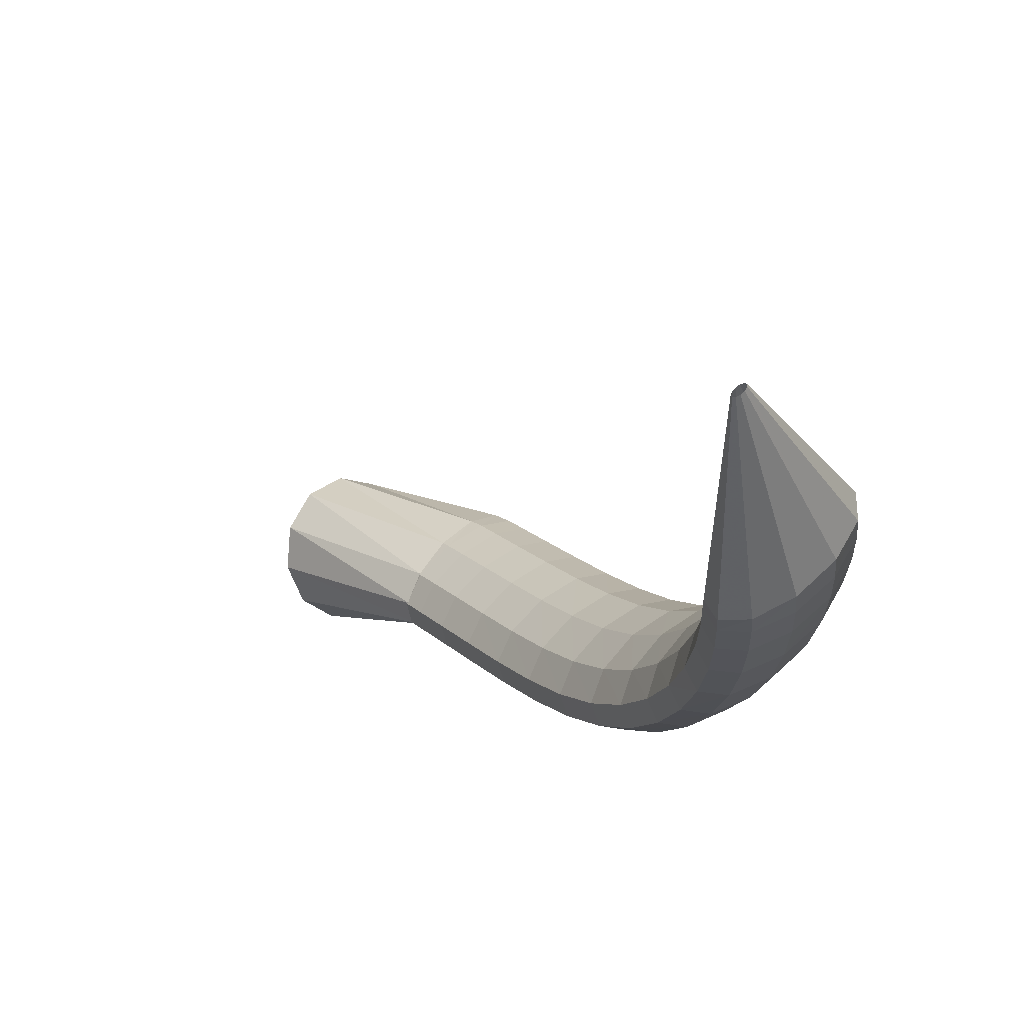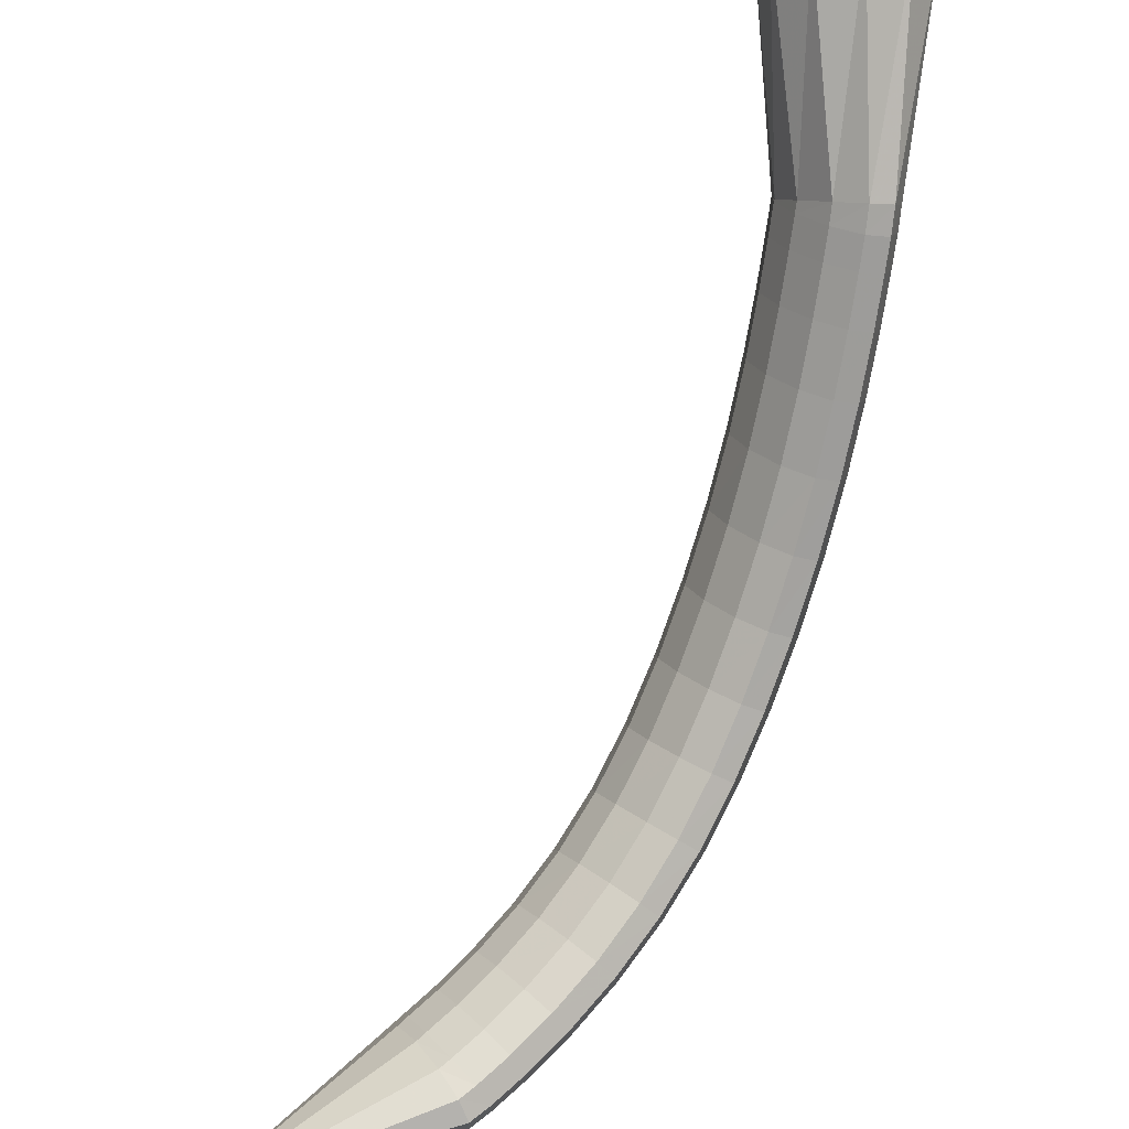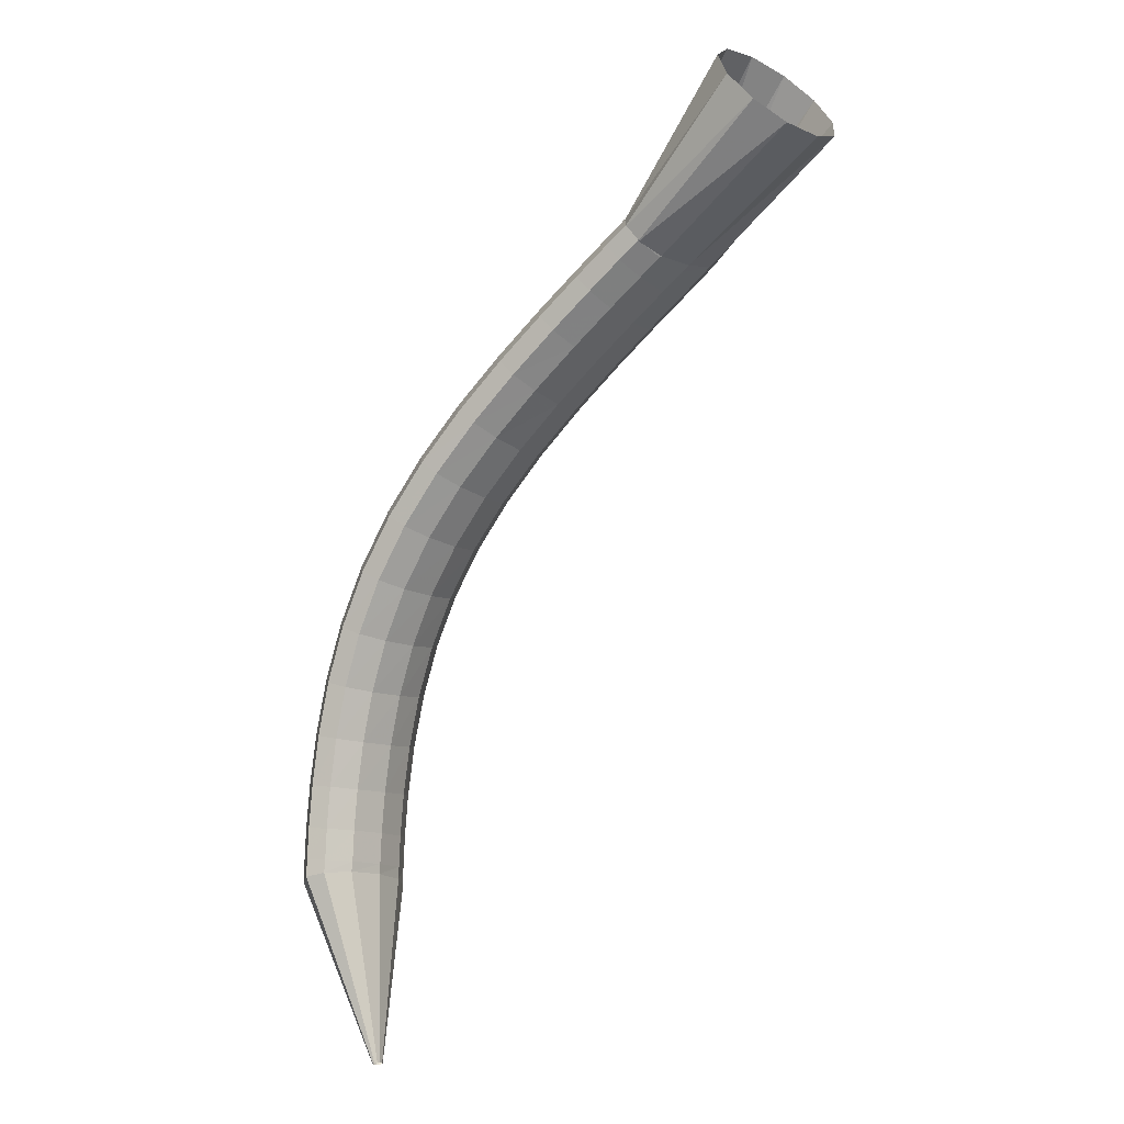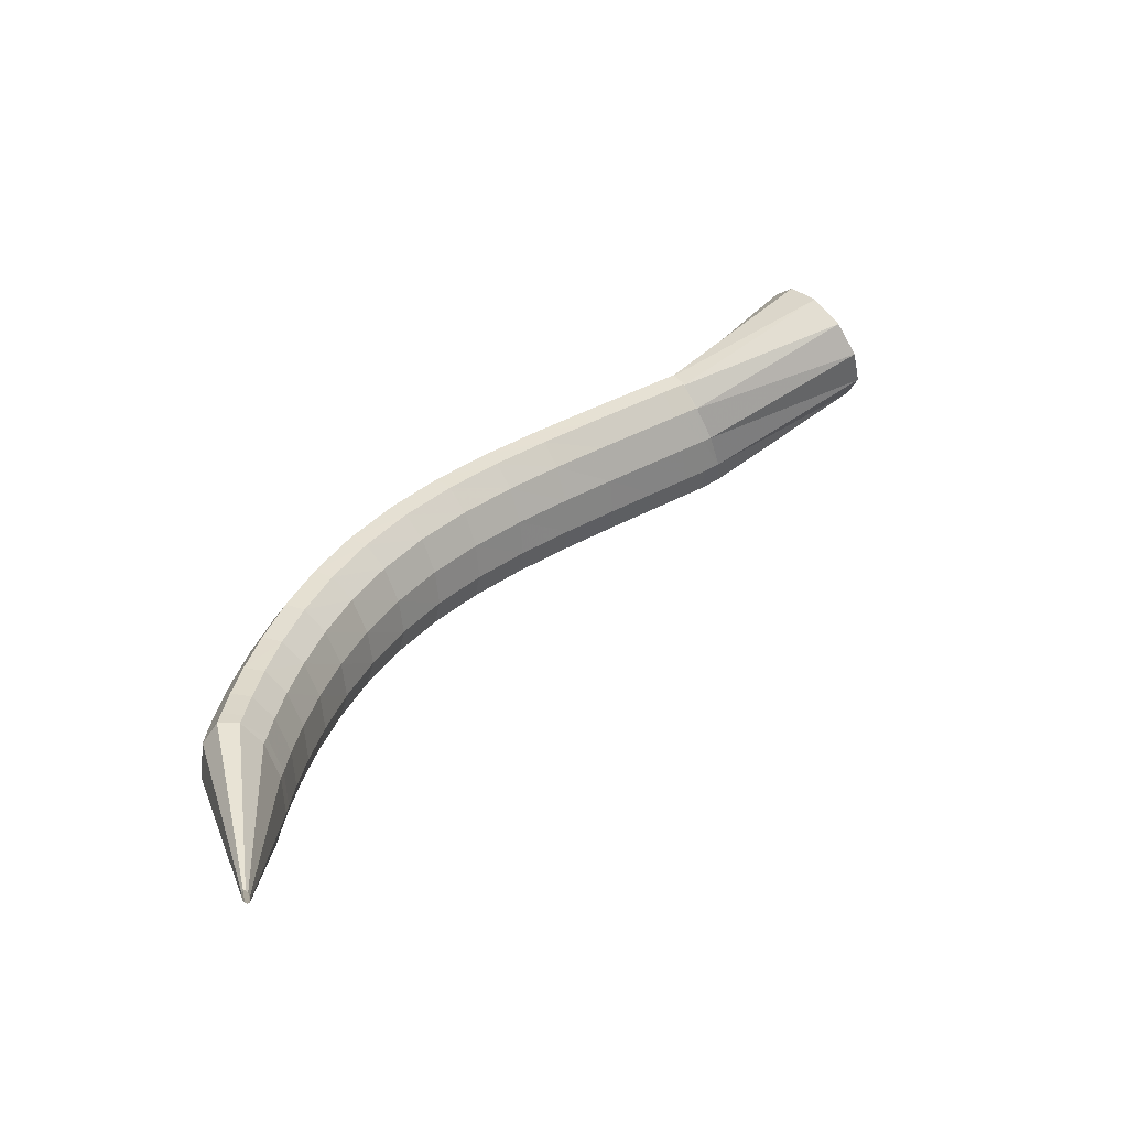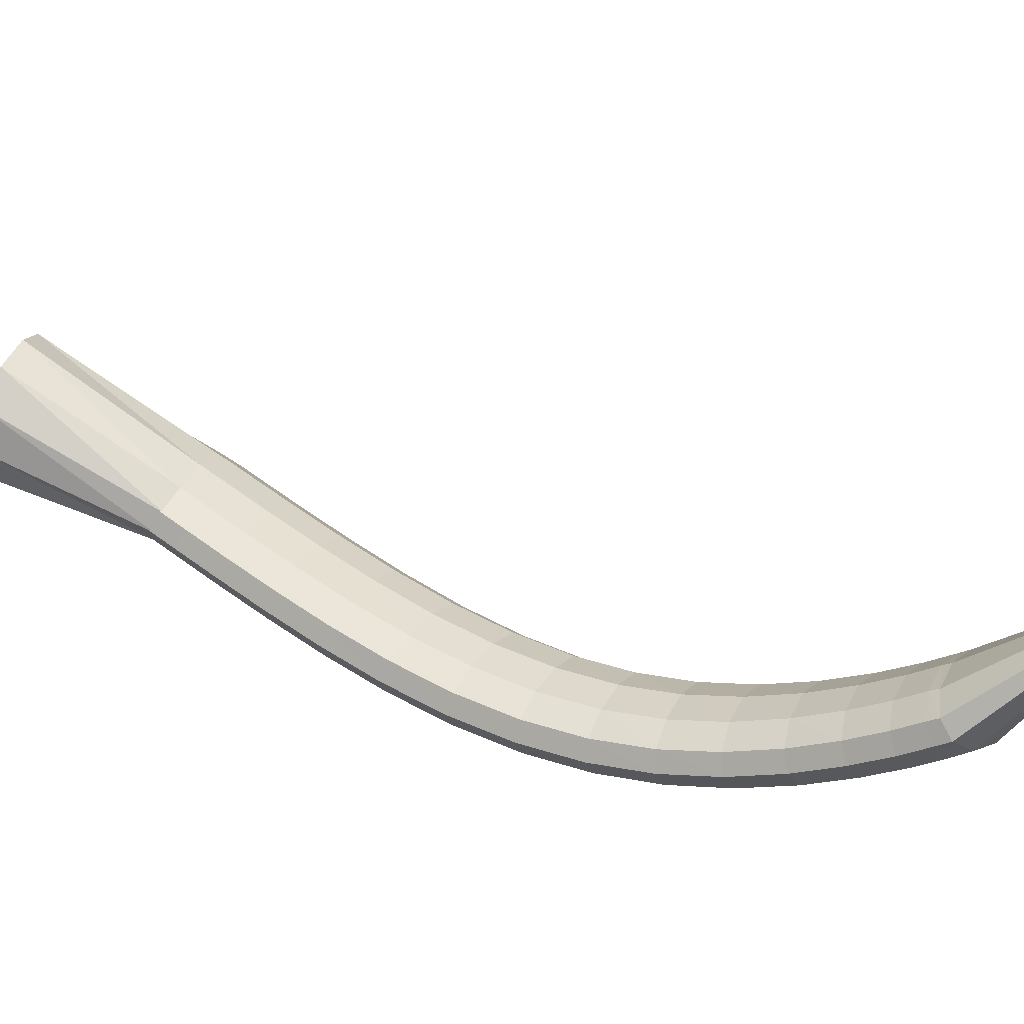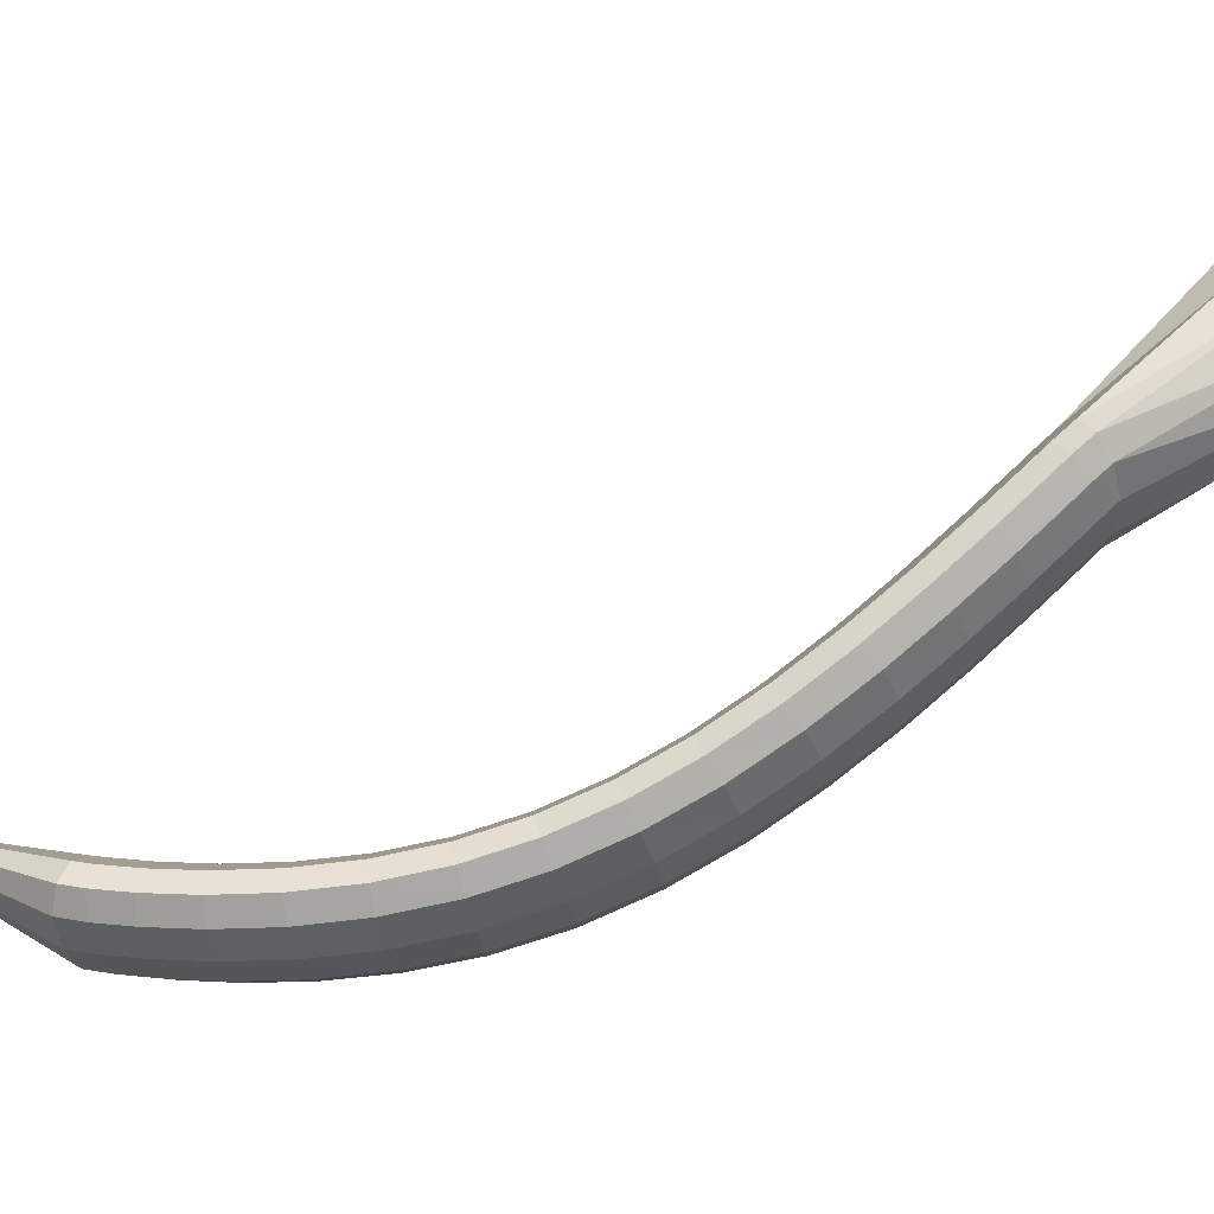
<metadata>
{"format":"obj","ext":"obj","renderer":"f3d","projection":"perspective","resolution":1024,"background":"white","views":[{"elev":-25.5,"azim":-166.8,"up":"+Y"},{"elev":71.0,"azim":-119.7,"up":"+Y"},{"elev":-23.1,"azim":81.8,"up":"+Z"},{"elev":-71.5,"azim":58.5,"up":"+Z"},{"elev":-26.5,"azim":139.6,"up":"+Y"},{"elev":17.6,"azim":-64.9,"up":"+Y"}]}
</metadata>
<code>
g tube1
v 106 112.1 131.7
v 105.8 112.2 131.7
v 105.6 112.3 131.7
v 105.5 112.2 131.7
v 105.4 112 131.7
v 105.6 111.8 131.6
v 105.8 111.6 131.6
v 106 111.5 131.6
v 106.2 111.5 131.6
v 106.2 111.6 131.6
v 106.2 111.8 131.6
v 106 112.1 131.7
v 107.6 111.5 145.3
v 105.4 113.1 145.6
v 103.3 113.6 145.7
v 102.1 112.9 145.6
v 102 111.1 145.3
v 103.2 109 145
v 105.2 107 144.7
v 107.4 105.9 144.5
v 109.2 106 144.4
v 109.8 107.3 144.6
v 109.3 109.3 144.9
v 107.6 111.5 145.3
v 107.8 111.5 146
v 105.6 113.1 146.5
v 103.5 113.5 146.9
v 102.3 112.8 147.1
v 102.3 111.1 147.1
v 103.5 108.9 146.9
v 105.5 107 146.5
v 107.7 105.9 146
v 109.4 106 145.7
v 110 107.3 145.5
v 109.4 109.4 145.7
v 107.8 111.5 146
v 108.2 111.5 148.2
v 106.1 113.1 148.8
v 104 113.5 149.2
v 102.8 112.8 149.6
v 102.8 111.1 149.6
v 104 108.9 149.3
v 106 107 148.9
v 108.2 105.9 148.4
v 109.9 106 148
v 110.5 107.3 147.8
v 109.9 109.4 147.9
v 108.2 111.5 148.2
v 109 111.6 151.2
v 106.9 113.2 151.8
v 104.9 113.7 152.3
v 103.7 112.9 152.8
v 103.7 111.2 152.9
v 104.9 109 152.6
v 106.9 107.1 152.1
v 109.1 106 151.5
v 110.7 106.1 151
v 111.3 107.4 150.7
v 110.7 109.5 150.8
v 109 111.6 151.2
v 110.2 111.9 154.5
v 108 113.4 155.1
v 106.1 113.9 155.8
v 105 113.2 156.4
v 105 111.5 156.5
v 106.2 109.3 156.3
v 108.1 107.4 155.8
v 110.3 106.3 155.1
v 111.9 106.4 154.4
v 112.5 107.7 154.1
v 111.8 109.7 154.1
v 110.2 111.9 154.5
v 111.7 112.3 157.9
v 109.6 113.9 158.6
v 107.7 114.4 159.4
v 106.6 113.7 160.1
v 106.6 112 160.4
v 107.8 109.9 160.2
v 109.8 107.9 159.6
v 111.9 106.8 158.8
v 113.4 106.9 158.1
v 114 108.1 157.6
v 113.3 110.2 157.5
v 111.7 112.3 157.9
v 113.4 113.1 161.3
v 111.4 114.7 162
v 109.5 115.2 162.9
v 108.5 114.6 163.7
v 108.6 112.9 164.1
v 109.8 110.7 164
v 111.8 108.8 163.5
v 113.8 107.6 162.6
v 115.3 107.7 161.7
v 115.8 108.9 161.1
v 115.1 110.9 161
v 113.4 113.1 161.3
v 115.5 114.2 164.6
v 113.4 115.8 165.3
v 111.6 116.4 166.2
v 110.7 115.8 167.1
v 110.8 114.1 167.7
v 112.1 112 167.7
v 114.1 110 167.2
v 116.1 108.9 166.3
v 117.6 108.9 165.3
v 118 110.1 164.6
v 117.2 112 164.3
v 115.5 114.2 164.6
v 117.7 115.7 167.7
v 115.6 117.3 168.4
v 113.9 117.9 169.4
v 113 117.3 170.4
v 113.2 115.8 171
v 114.6 113.7 171.2
v 116.6 111.8 170.7
v 118.6 110.6 169.9
v 120 110.6 168.8
v 120.4 111.7 168
v 119.5 113.6 167.5
v 117.7 115.7 167.7
v 120.1 117.6 170.7
v 118 119.2 171.4
v 116.2 119.8 172.4
v 115.4 119.3 173.4
v 115.8 117.8 174.2
v 117.2 115.8 174.5
v 119.3 113.9 174.1
v 121.3 112.7 173.2
v 122.7 112.7 172.1
v 122.9 113.7 171.2
v 122 115.6 170.6
v 120.1 117.6 170.7
v 122.6 119.9 173.6
v 120.5 121.4 174.2
v 118.7 122.1 175.3
v 117.9 121.6 176.4
v 118.4 120.1 177.2
v 119.9 118.2 177.5
v 122 116.3 177.2
v 124 115.2 176.3
v 125.3 115.1 175.2
v 125.5 116.1 174.2
v 124.5 117.9 173.6
v 122.6 119.9 173.6
v 125.2 122.3 176.3
v 123 123.9 176.9
v 121.3 124.5 178
v 120.5 124.1 179.2
v 121 122.7 180.1
v 122.6 120.8 180.4
v 124.7 118.9 180
v 126.7 117.8 179.1
v 128 117.7 178
v 128.1 118.7 176.9
v 127.1 120.4 176.3
v 125.2 122.3 176.3
v 127.7 124.8 178.7
v 125.5 126.4 179.4
v 123.8 127.1 180.5
v 123.1 126.7 181.7
v 123.7 125.3 182.6
v 125.2 123.4 182.9
v 127.3 121.5 182.6
v 129.3 120.4 181.7
v 130.6 120.2 180.5
v 130.7 121.2 179.4
v 129.6 122.9 178.7
v 127.7 124.8 178.7
v 130 127.1 180.8
v 127.9 128.7 181.5
v 126.2 129.4 182.6
v 125.5 129 183.8
v 126.1 127.6 184.7
v 127.6 125.7 185.1
v 129.7 123.9 184.7
v 131.7 122.7 183.8
v 132.9 122.6 182.5
v 133 123.5 181.4
v 131.9 125.2 180.8
v 130 127.1 180.8
v 131.9 129 182.4
v 129.8 130.6 183.1
v 128.1 131.3 184.2
v 127.5 130.9 185.5
v 128 129.5 186.4
v 129.6 127.6 186.7
v 131.7 125.8 186.4
v 133.6 124.6 185.4
v 134.8 124.4 184.2
v 134.9 125.3 183
v 133.8 127 182.4
v 131.9 129 182.4
v 133.1 130.2 183.4
v 131 131.8 184.1
v 129.4 132.5 185.3
v 128.7 132.1 186.5
v 129.3 130.7 187.4
v 130.8 128.8 187.8
v 132.9 127 187.4
v 134.9 125.8 186.4
v 136.1 125.6 185.2
v 136.1 126.5 184
v 135 128.2 183.4
v 133.1 130.2 183.4
v 133.6 130.6 183.8
v 131.9 132.5 184.8
v 130.5 133.4 186.1
v 129.9 133 187.4
v 130.2 131.5 188.2
v 131.5 129.4 188.2
v 133.1 127.2 187.6
v 134.7 125.8 186.3
v 135.8 125.5 185
v 135.9 126.4 183.9
v 135.1 128.3 183.5
v 133.6 130.6 183.8
v 144.5 137.5 188.2
v 142.7 139.2 189.5
v 141.1 139.7 191.7
v 140.1 138.6 194.2
v 140.1 136.5 196
v 141.1 134 196.7
v 142.8 131.8 196
v 144.5 130.7 194.2
v 145.9 131 191.7
v 146.4 132.6 189.5
v 145.9 135.1 188.2
v 144.5 137.5 188.2
f 1 2 14
f 14 13 1
f 2 3 15
f 15 14 2
f 3 4 16
f 16 15 3
f 4 5 17
f 17 16 4
f 5 6 18
f 18 17 5
f 6 7 19
f 19 18 6
f 7 8 20
f 20 19 7
f 8 9 21
f 21 20 8
f 9 10 22
f 22 21 9
f 10 11 23
f 23 22 10
f 11 12 24
f 24 23 11
f 13 14 26
f 26 25 13
f 14 15 27
f 27 26 14
f 15 16 28
f 28 27 15
f 16 17 29
f 29 28 16
f 17 18 30
f 30 29 17
f 18 19 31
f 31 30 18
f 19 20 32
f 32 31 19
f 20 21 33
f 33 32 20
f 21 22 34
f 34 33 21
f 22 23 35
f 35 34 22
f 23 24 36
f 36 35 23
f 25 26 38
f 38 37 25
f 26 27 39
f 39 38 26
f 27 28 40
f 40 39 27
f 28 29 41
f 41 40 28
f 29 30 42
f 42 41 29
f 30 31 43
f 43 42 30
f 31 32 44
f 44 43 31
f 32 33 45
f 45 44 32
f 33 34 46
f 46 45 33
f 34 35 47
f 47 46 34
f 35 36 48
f 48 47 35
f 37 38 50
f 50 49 37
f 38 39 51
f 51 50 38
f 39 40 52
f 52 51 39
f 40 41 53
f 53 52 40
f 41 42 54
f 54 53 41
f 42 43 55
f 55 54 42
f 43 44 56
f 56 55 43
f 44 45 57
f 57 56 44
f 45 46 58
f 58 57 45
f 46 47 59
f 59 58 46
f 47 48 60
f 60 59 47
f 49 50 62
f 62 61 49
f 50 51 63
f 63 62 50
f 51 52 64
f 64 63 51
f 52 53 65
f 65 64 52
f 53 54 66
f 66 65 53
f 54 55 67
f 67 66 54
f 55 56 68
f 68 67 55
f 56 57 69
f 69 68 56
f 57 58 70
f 70 69 57
f 58 59 71
f 71 70 58
f 59 60 72
f 72 71 59
f 61 62 74
f 74 73 61
f 62 63 75
f 75 74 62
f 63 64 76
f 76 75 63
f 64 65 77
f 77 76 64
f 65 66 78
f 78 77 65
f 66 67 79
f 79 78 66
f 67 68 80
f 80 79 67
f 68 69 81
f 81 80 68
f 69 70 82
f 82 81 69
f 70 71 83
f 83 82 70
f 71 72 84
f 84 83 71
f 73 74 86
f 86 85 73
f 74 75 87
f 87 86 74
f 75 76 88
f 88 87 75
f 76 77 89
f 89 88 76
f 77 78 90
f 90 89 77
f 78 79 91
f 91 90 78
f 79 80 92
f 92 91 79
f 80 81 93
f 93 92 80
f 81 82 94
f 94 93 81
f 82 83 95
f 95 94 82
f 83 84 96
f 96 95 83
f 85 86 98
f 98 97 85
f 86 87 99
f 99 98 86
f 87 88 100
f 100 99 87
f 88 89 101
f 101 100 88
f 89 90 102
f 102 101 89
f 90 91 103
f 103 102 90
f 91 92 104
f 104 103 91
f 92 93 105
f 105 104 92
f 93 94 106
f 106 105 93
f 94 95 107
f 107 106 94
f 95 96 108
f 108 107 95
f 97 98 110
f 110 109 97
f 98 99 111
f 111 110 98
f 99 100 112
f 112 111 99
f 100 101 113
f 113 112 100
f 101 102 114
f 114 113 101
f 102 103 115
f 115 114 102
f 103 104 116
f 116 115 103
f 104 105 117
f 117 116 104
f 105 106 118
f 118 117 105
f 106 107 119
f 119 118 106
f 107 108 120
f 120 119 107
f 109 110 122
f 122 121 109
f 110 111 123
f 123 122 110
f 111 112 124
f 124 123 111
f 112 113 125
f 125 124 112
f 113 114 126
f 126 125 113
f 114 115 127
f 127 126 114
f 115 116 128
f 128 127 115
f 116 117 129
f 129 128 116
f 117 118 130
f 130 129 117
f 118 119 131
f 131 130 118
f 119 120 132
f 132 131 119
f 121 122 134
f 134 133 121
f 122 123 135
f 135 134 122
f 123 124 136
f 136 135 123
f 124 125 137
f 137 136 124
f 125 126 138
f 138 137 125
f 126 127 139
f 139 138 126
f 127 128 140
f 140 139 127
f 128 129 141
f 141 140 128
f 129 130 142
f 142 141 129
f 130 131 143
f 143 142 130
f 131 132 144
f 144 143 131
f 133 134 146
f 146 145 133
f 134 135 147
f 147 146 134
f 135 136 148
f 148 147 135
f 136 137 149
f 149 148 136
f 137 138 150
f 150 149 137
f 138 139 151
f 151 150 138
f 139 140 152
f 152 151 139
f 140 141 153
f 153 152 140
f 141 142 154
f 154 153 141
f 142 143 155
f 155 154 142
f 143 144 156
f 156 155 143
f 145 146 158
f 158 157 145
f 146 147 159
f 159 158 146
f 147 148 160
f 160 159 147
f 148 149 161
f 161 160 148
f 149 150 162
f 162 161 149
f 150 151 163
f 163 162 150
f 151 152 164
f 164 163 151
f 152 153 165
f 165 164 152
f 153 154 166
f 166 165 153
f 154 155 167
f 167 166 154
f 155 156 168
f 168 167 155
f 157 158 170
f 170 169 157
f 158 159 171
f 171 170 158
f 159 160 172
f 172 171 159
f 160 161 173
f 173 172 160
f 161 162 174
f 174 173 161
f 162 163 175
f 175 174 162
f 163 164 176
f 176 175 163
f 164 165 177
f 177 176 164
f 165 166 178
f 178 177 165
f 166 167 179
f 179 178 166
f 167 168 180
f 180 179 167
f 169 170 182
f 182 181 169
f 170 171 183
f 183 182 170
f 171 172 184
f 184 183 171
f 172 173 185
f 185 184 172
f 173 174 186
f 186 185 173
f 174 175 187
f 187 186 174
f 175 176 188
f 188 187 175
f 176 177 189
f 189 188 176
f 177 178 190
f 190 189 177
f 178 179 191
f 191 190 178
f 179 180 192
f 192 191 179
f 181 182 194
f 194 193 181
f 182 183 195
f 195 194 182
f 183 184 196
f 196 195 183
f 184 185 197
f 197 196 184
f 185 186 198
f 198 197 185
f 186 187 199
f 199 198 186
f 187 188 200
f 200 199 187
f 188 189 201
f 201 200 188
f 189 190 202
f 202 201 189
f 190 191 203
f 203 202 190
f 191 192 204
f 204 203 191
f 193 194 206
f 206 205 193
f 194 195 207
f 207 206 194
f 195 196 208
f 208 207 195
f 196 197 209
f 209 208 196
f 197 198 210
f 210 209 197
f 198 199 211
f 211 210 198
f 199 200 212
f 212 211 199
f 200 201 213
f 213 212 200
f 201 202 214
f 214 213 201
f 202 203 215
f 215 214 202
f 203 204 216
f 216 215 203
f 205 206 218
f 218 217 205
f 206 207 219
f 219 218 206
f 207 208 220
f 220 219 207
f 208 209 221
f 221 220 208
f 209 210 222
f 222 221 209
f 210 211 223
f 223 222 210
f 211 212 224
f 224 223 211
f 212 213 225
f 225 224 212
f 213 214 226
f 226 225 213
f 214 215 227
f 227 226 214
f 215 216 228
f 228 227 215

</code>
